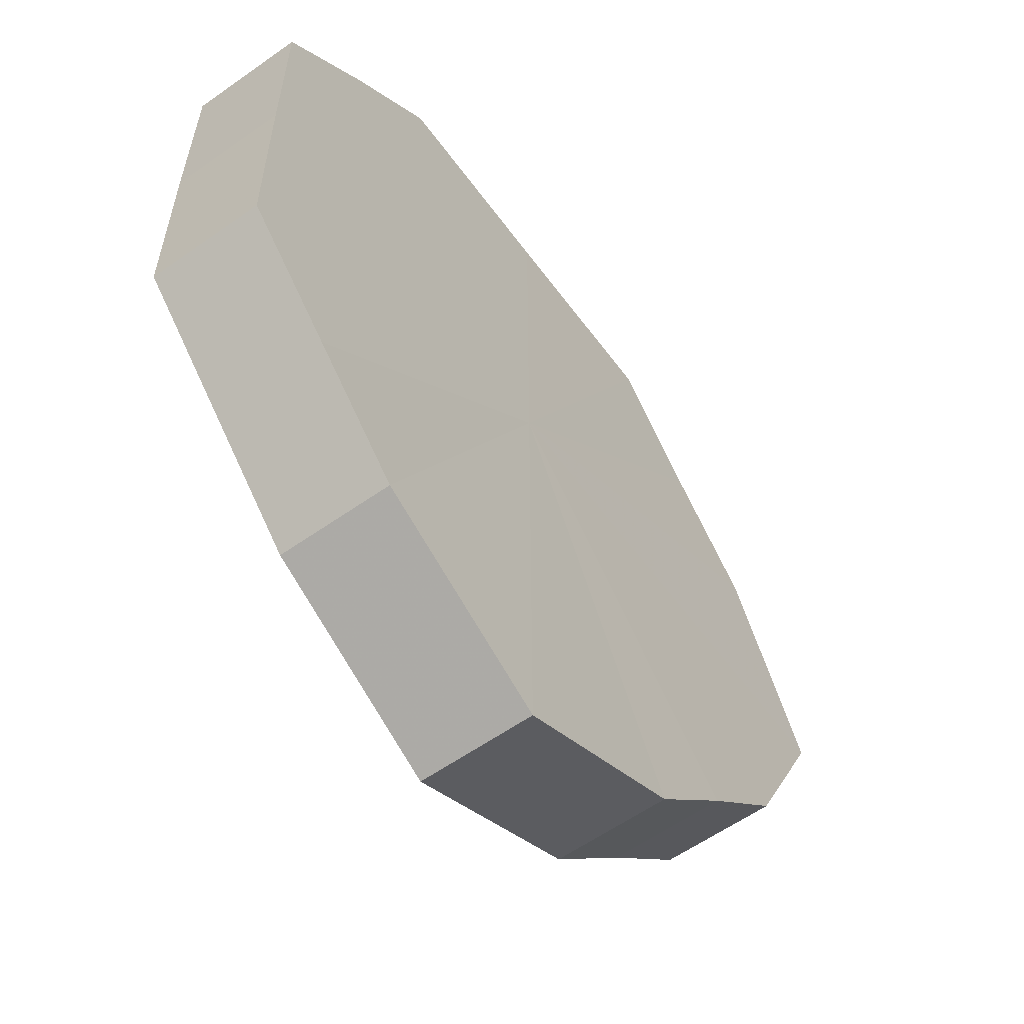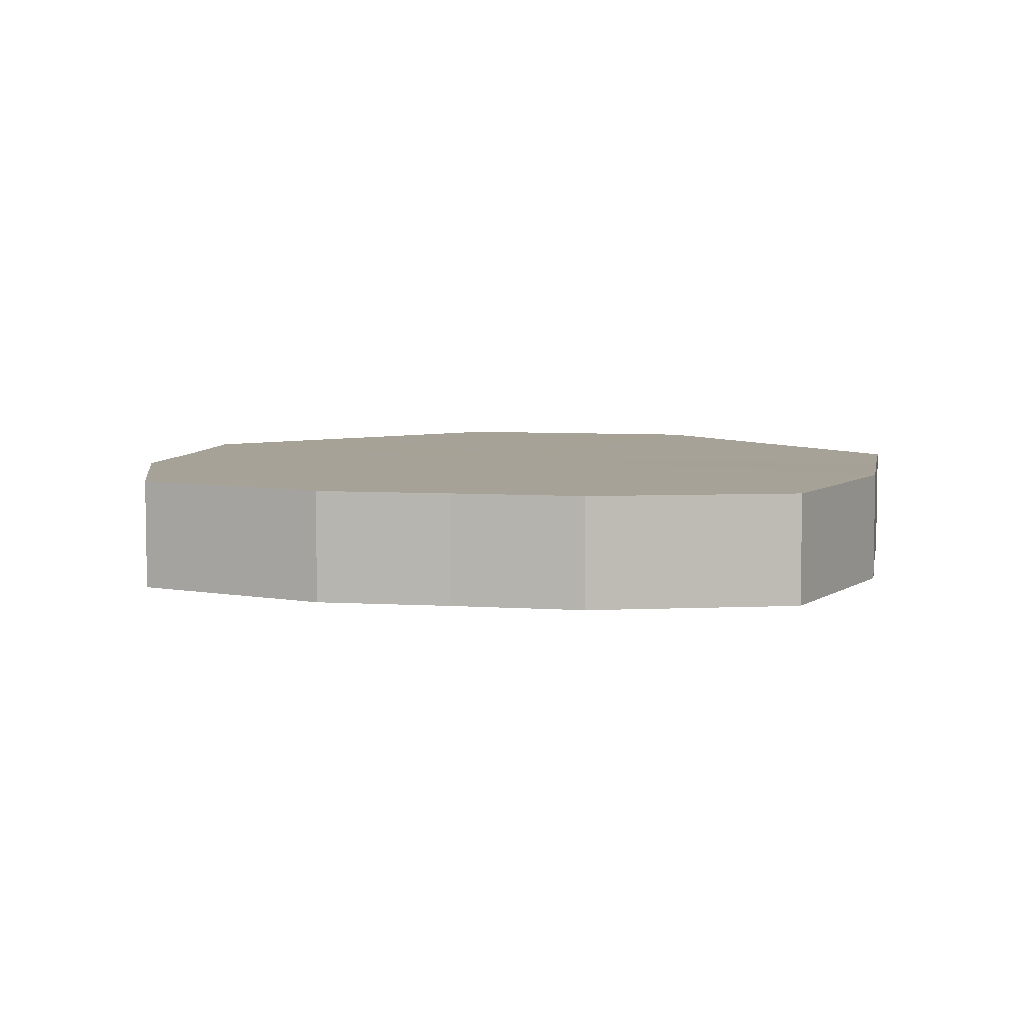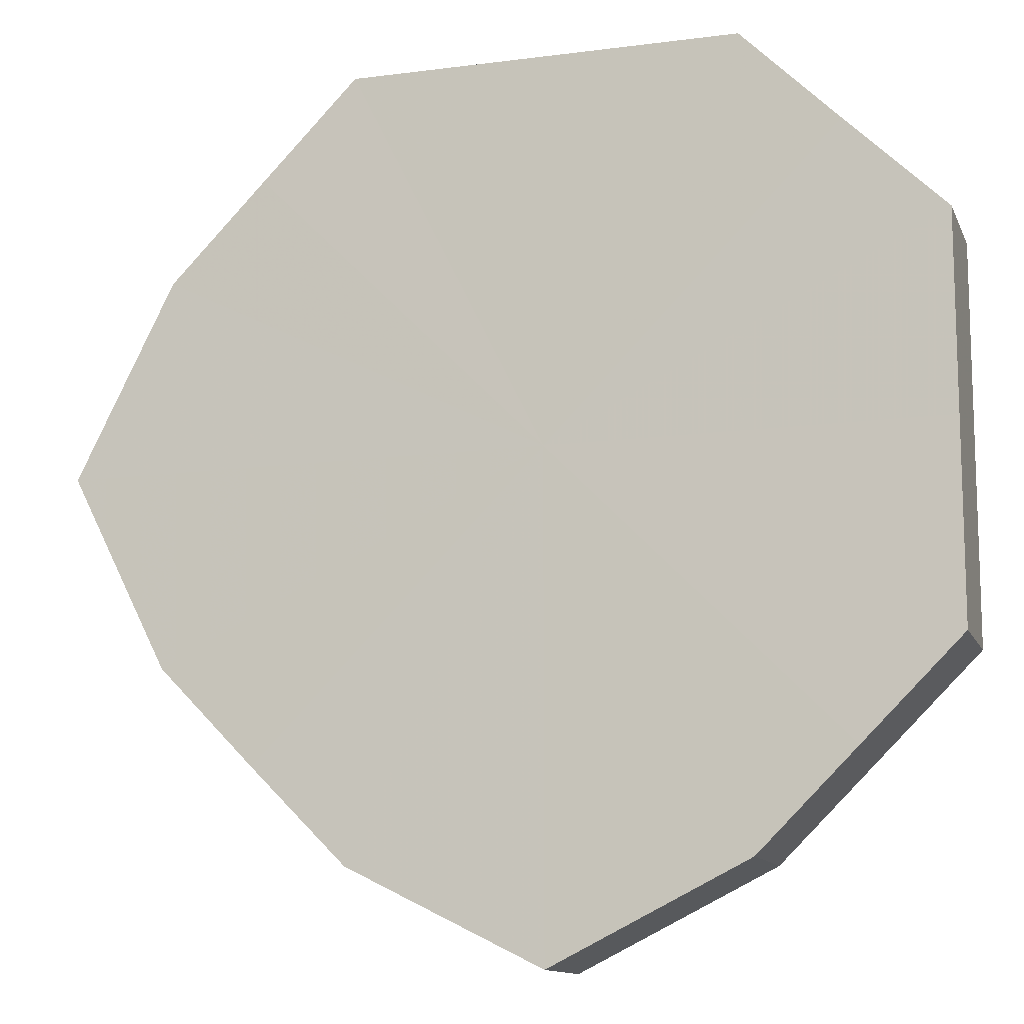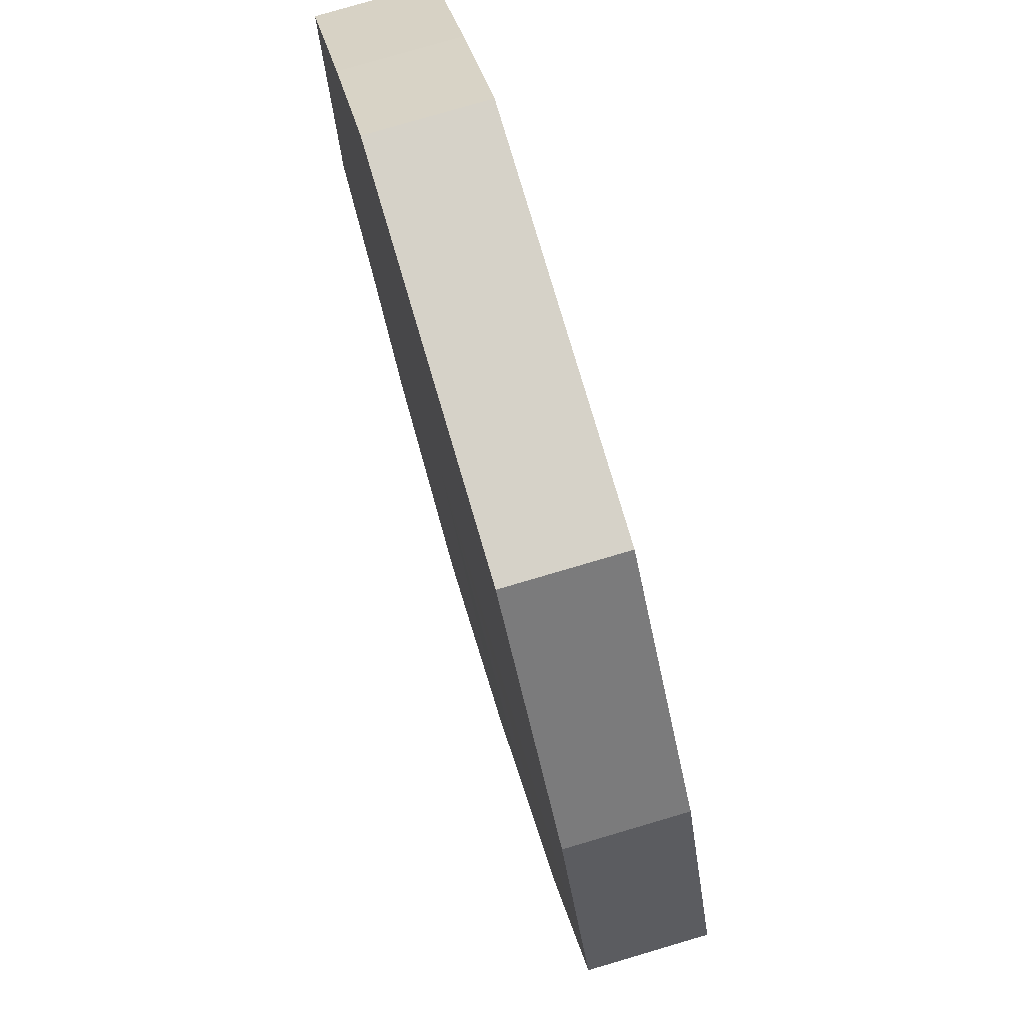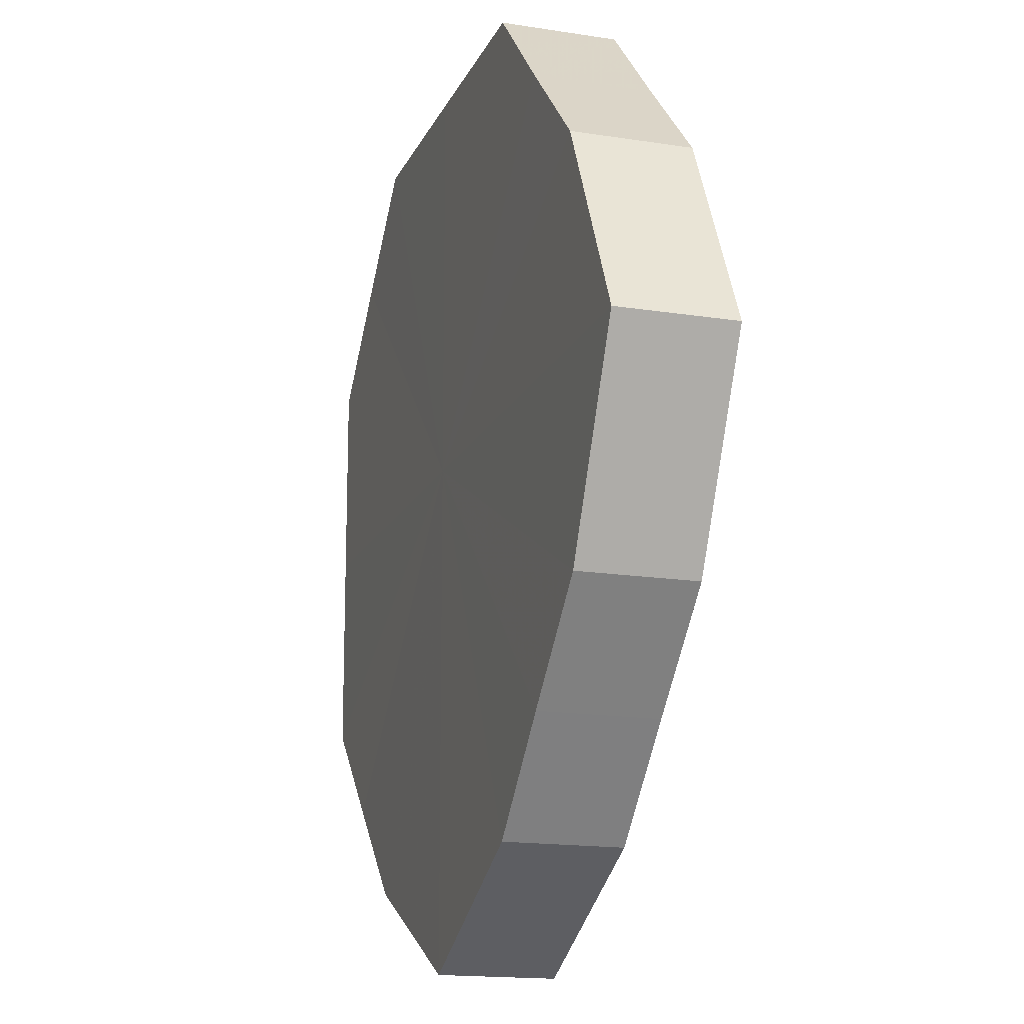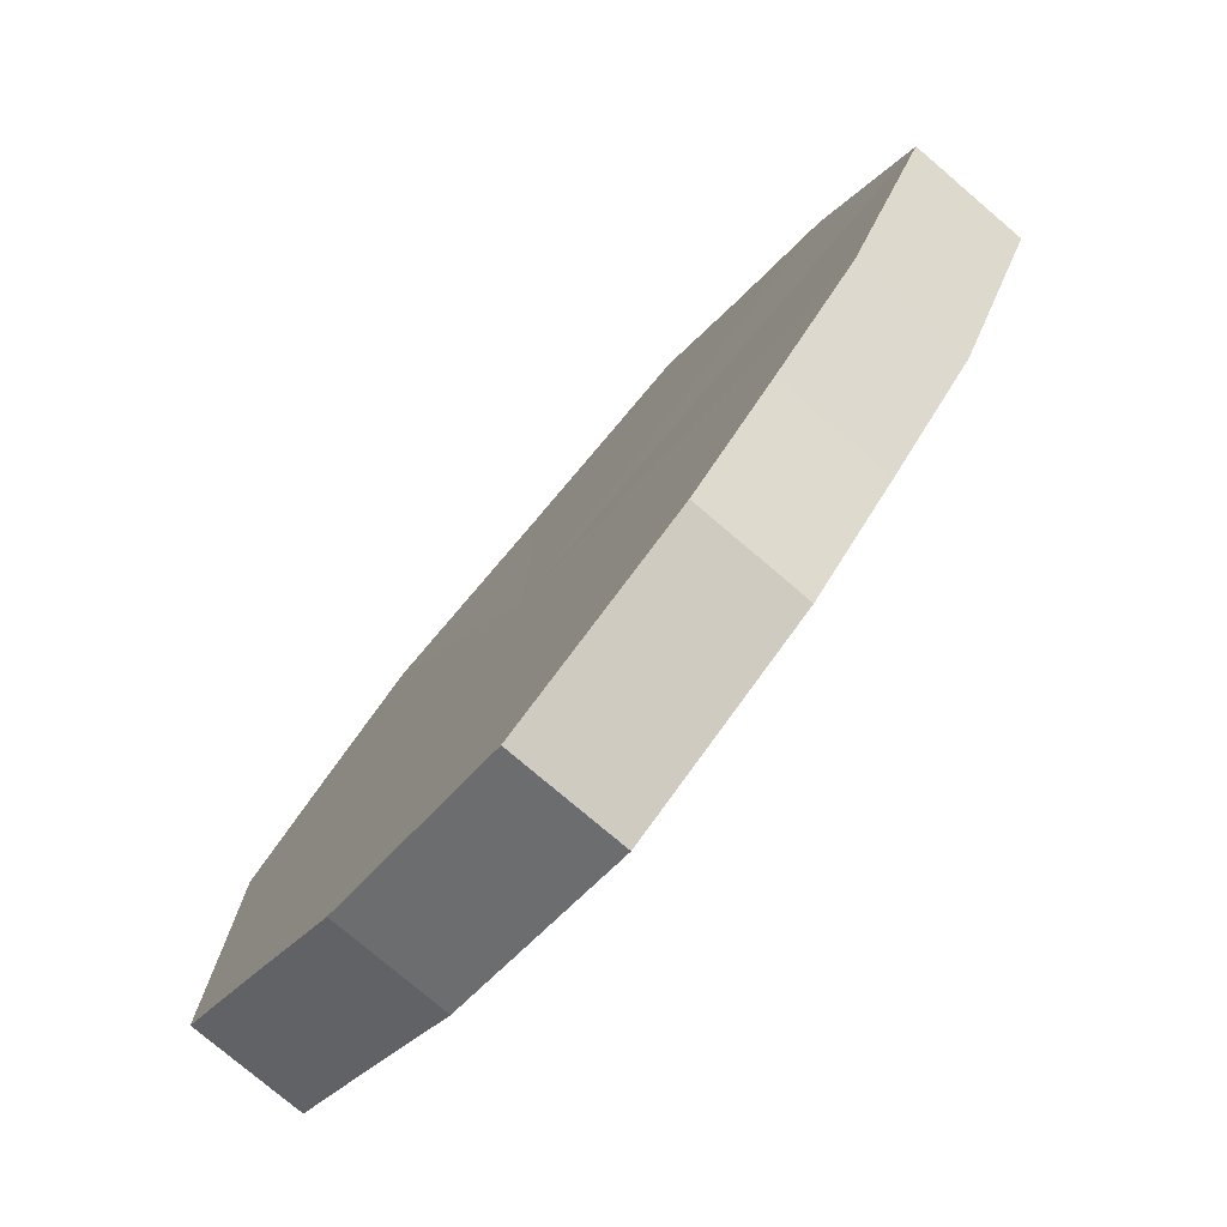
<metadata>
{"format":"obj","ext":"obj","renderer":"f3d","projection":"perspective","resolution":1024,"background":"white","views":[{"elev":-59.2,"azim":126.1,"up":"+Y"},{"elev":6.4,"azim":-34.5,"up":"+Z"},{"elev":-12.1,"azim":17.6,"up":"+Y"},{"elev":77.9,"azim":-106.4,"up":"+Y"},{"elev":-15.8,"azim":-107.7,"up":"+Y"},{"elev":-78.5,"azim":-130.5,"up":"+Y"}]}
</metadata>
<code>
o 6305
v 2252 1886 17.45
v 2252 1886 17.45
v 2252 1886 17.44
v 2252 1886 17.45
v 2252 1886 17.44
v 2252 1886 17.45
v 2252 1886 17.44
v 2252 1886 17.45
v 2252 1886 17.44
v 2252 1886 17.45
v 2252 1886 17.44
v 2252 1886 17.45
v 2252 1886 17.44
v 2252 1886 17.45
v 2252 1886 17.44
v 2252 1886 17.45
v 2252 1886 17.44
v 2252 1886 17.45
v 2252 1886 17.44
v 2252 1886 17.45
v 2252 1886 17.44
v 2252 1886 17.45
v 2252 1886 17.44
v 2252 1886 17.45
v 2252 1886 17.44
v 2252 1886 17.45
v 2252 1886 17.44
v 2252 1886 17.45
v 2252 1886 17.44
v 2252 1886 17.45
v 2252 1886 17.44
v 2252 1886 17.44
v 2252 1886 17.44
v 2252 1886 17.45
v 2252 1886 17.44
v 2252 1886 17.45
v 2252 1886 17.44
v 2252 1886 17.44
v 2252 1886 17.45
v 2252 1886 17.44
v 2252 1886 17.45
v 2252 1886 17.45
v 2252 1886 17.44
v 2252 1886 17.44
v 2252 1886 17.45
v 2252 1886 17.44
v 2252 1886 17.45
v 2252 1886 17.45
v 2252 1886 17.44
v 2252 1886 17.44
v 2252 1886 17.45
v 2252 1886 17.44
v 2252 1886 17.45
v 2252 1886 17.45
v 2252 1886 17.44
v 2252 1886 17.44
v 2252 1886 17.45
v 2252 1886 17.44
v 2252 1886 17.45
v 2252 1886 17.45
v 2252 1886 17.44
v 2252 1886 17.44
v 2252 1886 17.45
v 2252 1886 17.45
v 2252 1886 17.45
v 2252 1886 17.45
v 2252 1886 17.45
v 2252 1886 17.45
v 2252 1886 17.45
v 2252 1886 17.45
v 2252 1886 17.45
v 2252 1886 17.45
v 2252 1886 17.45
v 2252 1886 17.45
v 2252 1886 17.45
v 2252 1886 17.45
v 2252 1886 17.45
v 2252 1886 17.45
v 2252 1886 17.45
v 2252 1886 17.45
v 2252 1886 17.45
v 2252 1886 17.44
v 2252 1886 17.44
v 2252 1886 17.44
v 2252 1886 17.44
v 2252 1886 17.44
v 2252 1886 17.44
v 2252 1886 17.44
v 2252 1886 17.44
v 2252 1886 17.44
v 2252 1886 17.44
v 2252 1886 17.44
v 2252 1886 17.44
v 2252 1886 17.44
v 2252 1886 17.44
v 2252 1886 17.44
v 2252 1886 17.44
v 2252 1886 17.44
f 1 2 3
f 2 4 5
f 6 1 7
f 4 8 9
f 10 6 11
f 8 12 13
f 14 10 15
f 12 16 17
f 18 14 19
f 16 20 21
f 22 18 23
f 20 24 25
f 26 22 27
f 24 28 29
f 30 26 31
f 28 30 32
f 33 34 35
f 35 36 37
f 38 39 33
f 40 41 38
f 37 42 43
f 44 45 40
f 46 47 44
f 43 48 49
f 50 51 46
f 52 53 50
f 49 54 55
f 56 57 52
f 58 59 56
f 55 60 61
f 62 63 58
f 61 64 62
f 65 66 67
f 65 68 66
f 65 67 69
f 65 70 68
f 65 69 71
f 65 72 70
f 65 71 73
f 65 74 72
f 65 73 75
f 65 76 74
f 65 75 77
f 65 78 76
f 65 77 79
f 65 80 78
f 65 79 81
f 65 81 80
f 82 83 84
f 82 85 83
f 82 84 86
f 82 87 85
f 82 86 88
f 82 89 87
f 82 88 90
f 82 91 89
f 82 90 92
f 82 93 91
f 82 92 94
f 82 95 93
f 82 94 96
f 82 97 95
f 82 96 98
f 82 98 97

</code>
